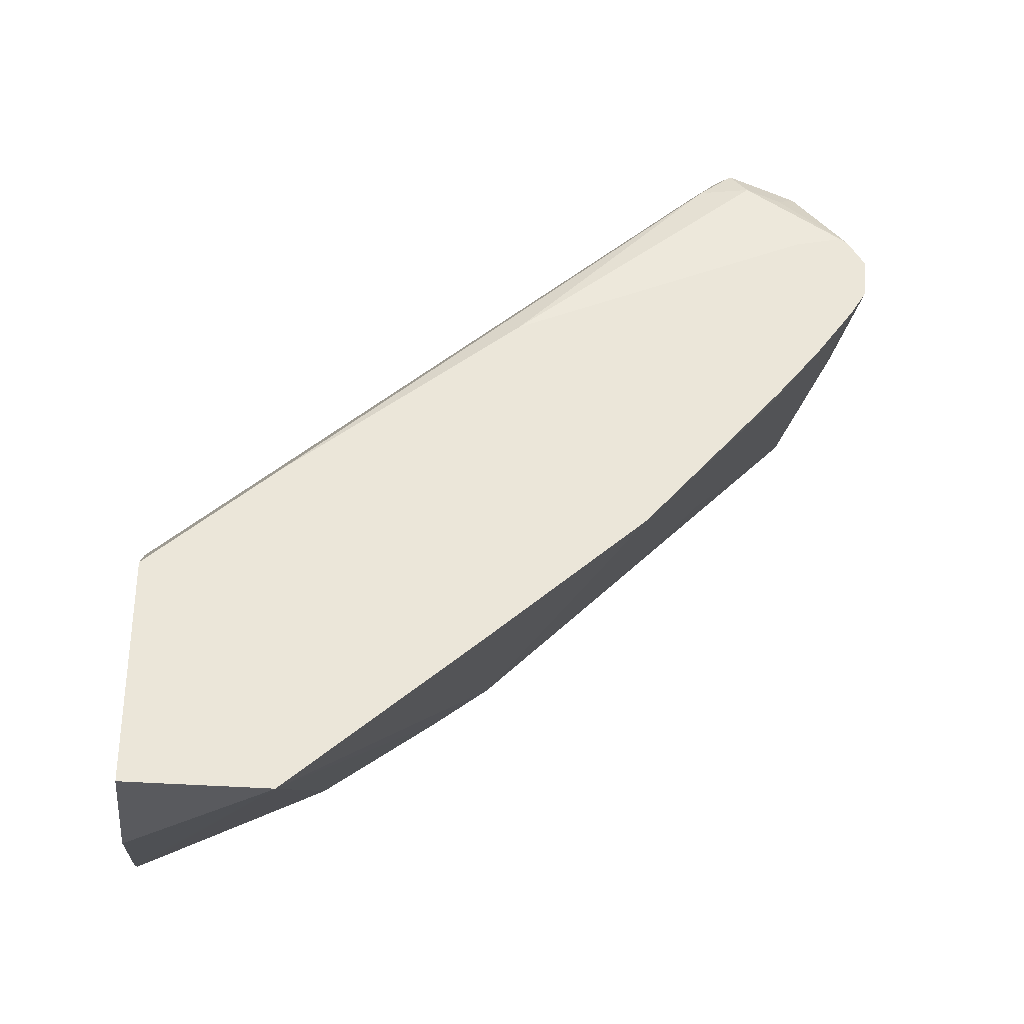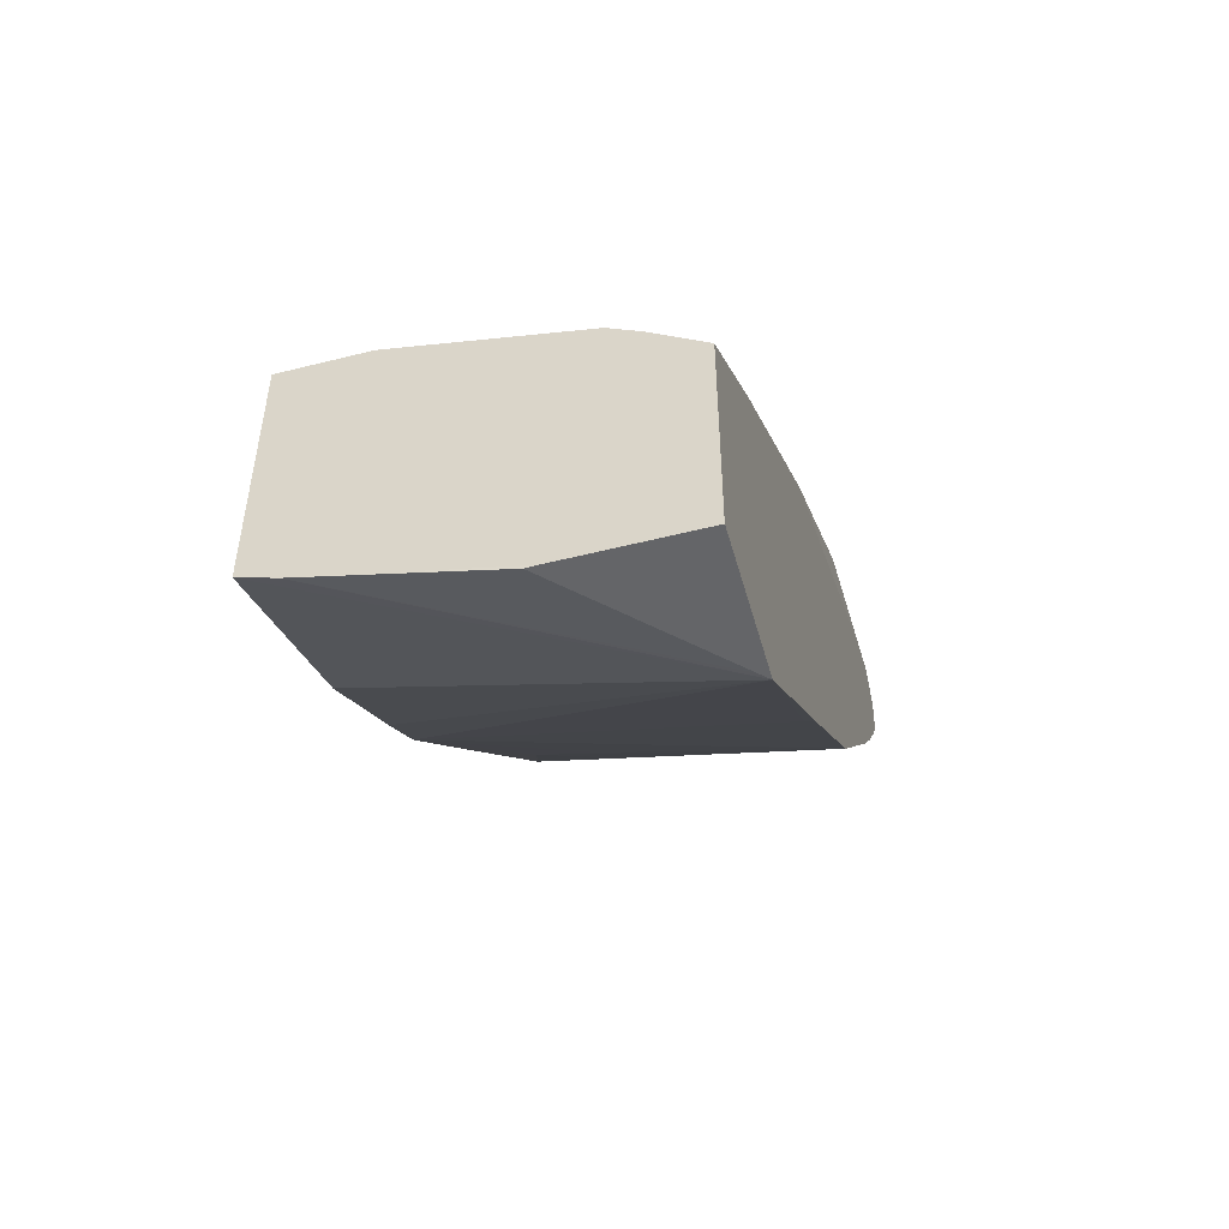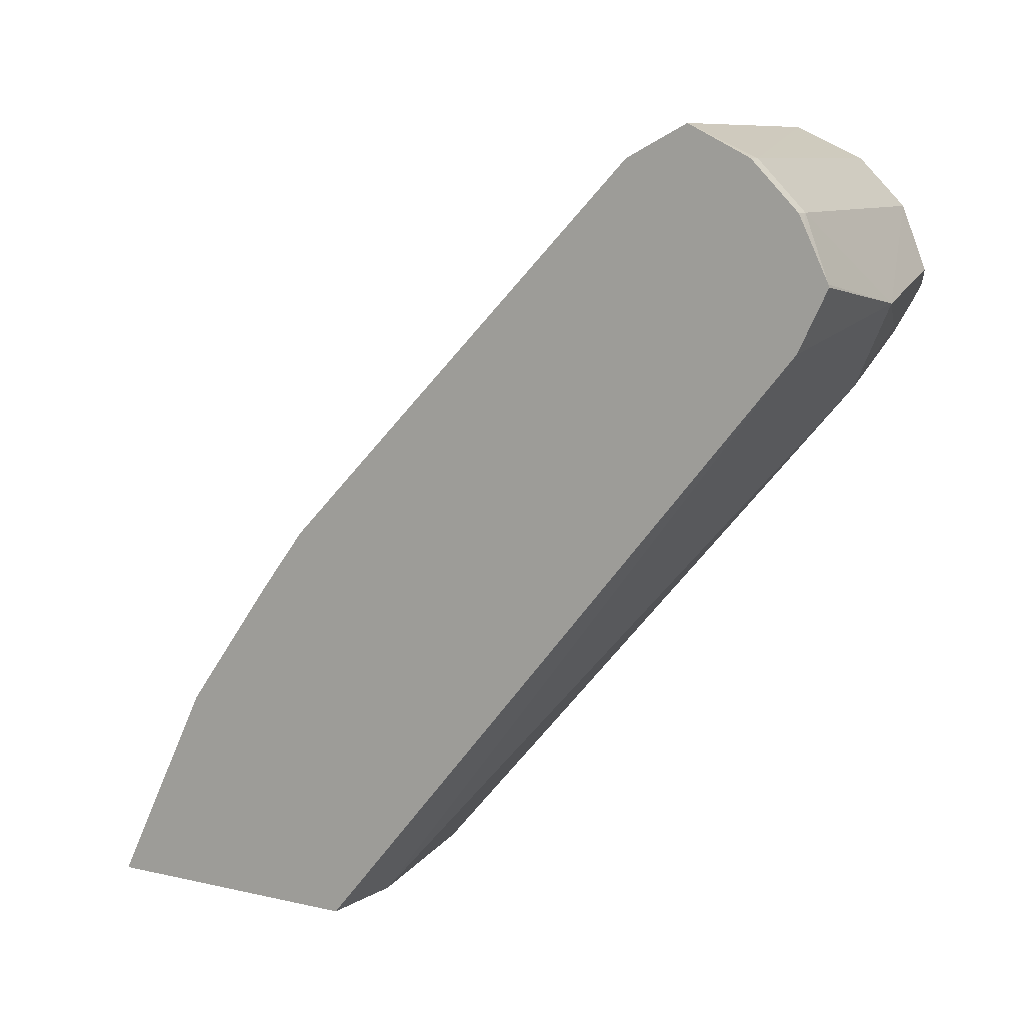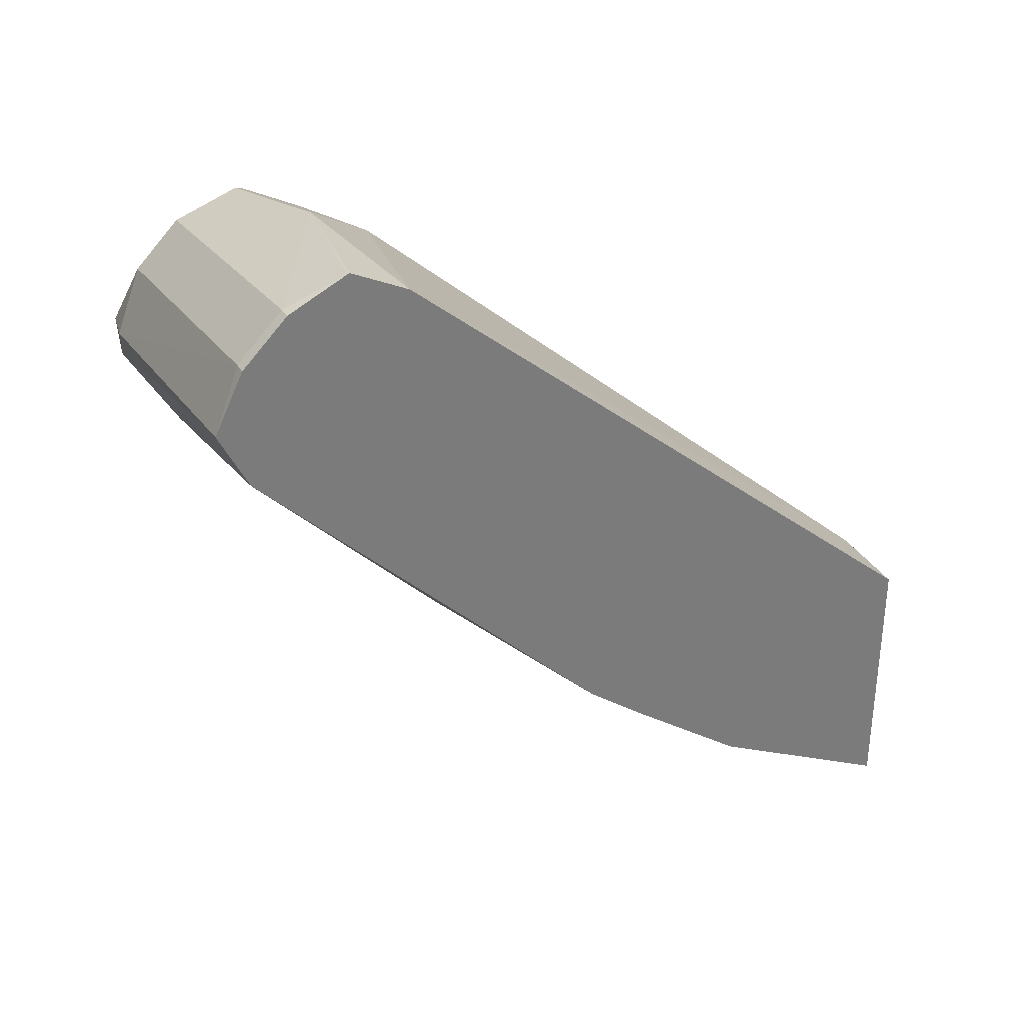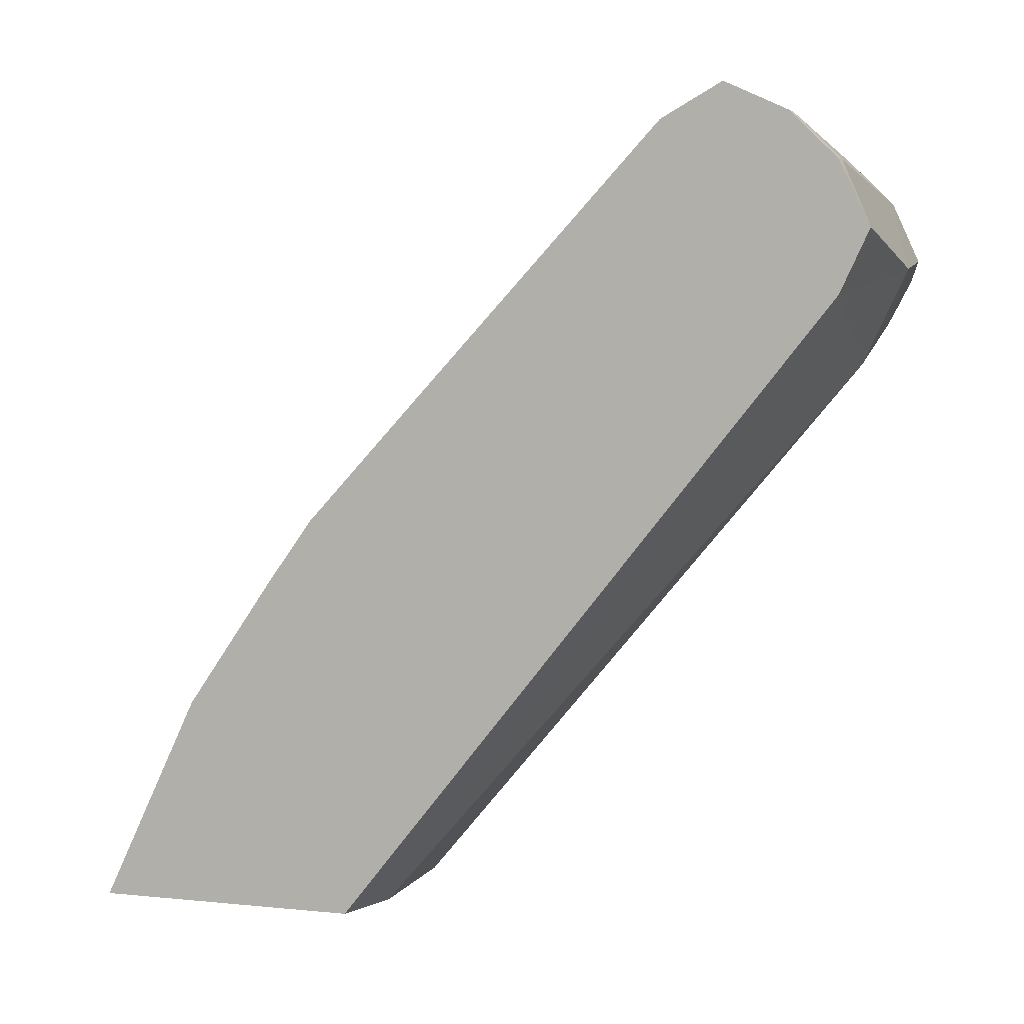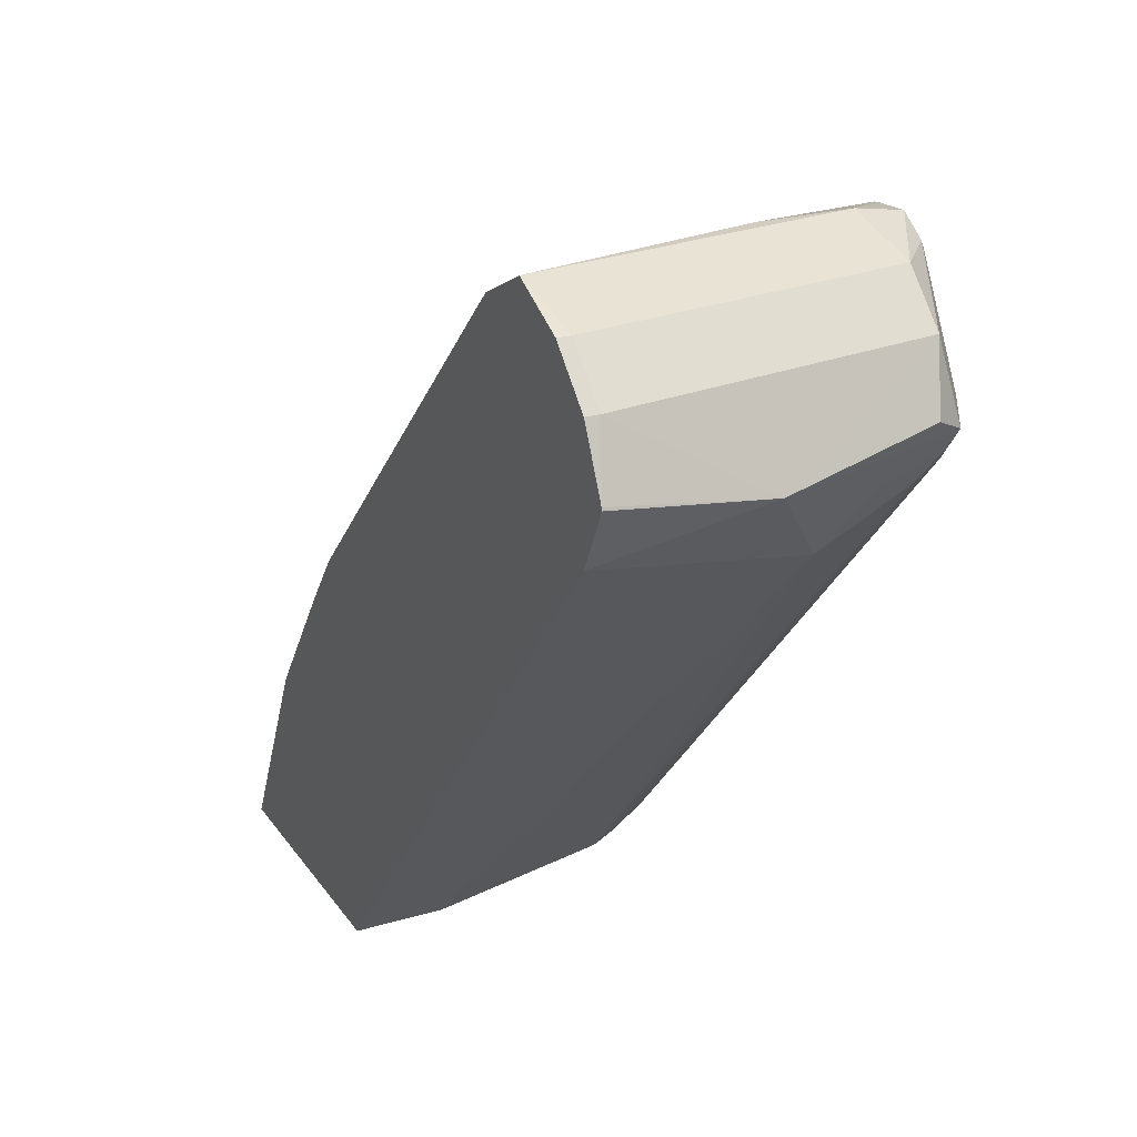
<metadata>
{"format":"obj","ext":"obj","renderer":"f3d","projection":"perspective","resolution":1024,"background":"white","views":[{"elev":-31.8,"azim":83.5,"up":"+Z"},{"elev":-51.6,"azim":15.4,"up":"+Z"},{"elev":8.7,"azim":-57.7,"up":"+Y"},{"elev":32.8,"azim":-115.5,"up":"+Z"},{"elev":0.4,"azim":-64.7,"up":"+Y"},{"elev":23.6,"azim":-26.2,"up":"+Y"}]}
</metadata>
<code>
v 0.09705 0.5371 0.1854
v 0.09249 0.5372 0.1854
v 0.1519 0.5371 0.1854
v 0.01645 0.5371 0.2071
v 0.148 0.5928 0.1854
v 0.1519 0.5965 0.1854
v 0.1519 0.5371 0.28
v 0.0007177 0.5371 0.2128
v 0.1482 0.673 0.2531
v 0.1519 0.6755 0.2544
v 0.0007177 0.5425 0.2155
v 0.0007177 0.6174 0.2531
v 0.0007177 0.6673 0.2899
v 0.0007177 0.6915 0.3087
v 0.1519 0.5894 0.3269
v 0.1435 0.7756 0.5001
v 0.1297 0.5371 0.2963
v 0.0007177 0.5371 0.3241
v 0.1519 0.7421 0.3136
v 0.0007177 0.7291 0.3462
v 0.02779 0.7547 0.3611
v 0.05557 0.747 0.3457
v 0.1519 0.6891 0.4089
v 0.1482 0.7964 0.5001
v 0.142 0.7902 0.5124
v 0.1389 0.7825 0.5093
v 0.1296 0.7717 0.5062
v 0.1164 0.5371 0.3043
v 0.03705 0.5371 0.3241
v 0.0007177 0.7719 0.5244
v 0.05557 0.784 0.3827
v 0.0007177 0.8396 0.4568
v 0.1482 0.8026 0.3827
v 0.1519 0.8026 0.3827
v 0.0007177 0.7469 0.364
v 0.1519 0.8168 0.4666
v 0.1519 0.8372 0.4716
v 0.1451 0.8118 0.497
v 0.1358 0.8211 0.5062
v 0.1296 0.7964 0.5186
v 0.06483 0.7871 0.5325
v 0.1111 0.7756 0.514
v 0.09259 0.7532 0.5062
v 0.1111 0.5371 0.3056
v 0.04232 0.5371 0.3228
v 0.0007177 0.7726 0.525
v 0.0007177 0.8399 0.4573
v 0.08334 0.8473 0.4538
v 0.09259 0.8396 0.4383
v 0.1519 0.8217 0.4062
v 0.1519 0.8401 0.4697
v 0.006179 0.8396 0.5062
v 0.006179 0.8211 0.5248
v 0.1358 0.8396 0.4877
v 0.0007177 0.7971 0.5364
v 0.0007177 0.796 0.5368
v 0.0007177 0.7839 0.5307
v 0.0007177 0.8458 0.4692
v 0.0007177 0.8518 0.4814
v 0.09259 0.852 0.463
v 0.1519 0.846 0.4407
v 0.1519 0.8391 0.4297
v 0.1519 0.8475 0.4586
v 0.0007177 0.8423 0.5008
v 0.0007177 0.8396 0.5062
v 0.1296 0.852 0.463
v 0.0007177 0.8211 0.5248
v 0.0007177 0.8156 0.5275
v 0.1519 0.8464 0.4445
f 26 42 27
f 27 42 43
f 27 43 28
f 28 43 44
f 29 45 43
f 29 43 46
f 32 48 49
f 32 47 48
f 32 49 33
f 33 49 50
f 37 51 39
f 25 42 26
f 33 50 34
f 29 46 30
f 25 41 42
f 20 35 21
f 25 39 40
f 24 39 25
f 24 38 39
f 24 37 38
f 24 36 37
f 23 36 24
f 21 32 31
f 21 35 32
f 19 32 33
f 19 31 32
f 19 21 31
f 19 22 21
f 37 39 38
f 18 29 30
f 25 40 41
f 39 52 53
f 52 66 59
f 39 41 40
f 17 27 28
f 63 69 66
f 61 66 69
f 60 66 61
f 59 66 60
f 54 63 66
f 53 68 55
f 53 67 68
f 52 59 64
f 52 54 66
f 52 67 53
f 52 65 67
f 52 64 65
f 51 63 54
f 39 53 41
f 49 62 50
f 48 61 49
f 48 60 61
f 48 59 60
f 48 58 59
f 47 58 48
f 43 45 44
f 41 43 42
f 41 46 43
f 41 57 46
f 41 56 57
f 41 55 56
f 41 53 55
f 39 54 52
f 39 51 54
f 49 61 62
f 16 27 17
f 19 33 34
f 16 25 26
f 6 9 10
f 4 6 5
f 4 8 6
f 3 15 7
f 3 23 15
f 3 36 23
f 3 37 36
f 3 51 37
f 3 63 51
f 3 69 63
f 3 61 69
f 3 62 61
f 3 50 62
f 3 34 50
f 3 19 34
f 3 10 19
f 3 6 10
f 16 26 27
f 1 2 5
f 1 5 6
f 1 6 3
f 1 3 7
f 1 7 17
f 6 8 11
f 1 17 28
f 1 45 29
f 1 29 18
f 1 18 8
f 1 8 4
f 1 4 2
f 2 4 5
f 1 44 45
f 6 11 12
f 1 28 44
f 6 13 14
f 16 24 25
f 6 12 13
f 16 23 24
f 15 23 16
f 14 22 19
f 14 20 21
f 9 19 10
f 9 14 19
f 8 12 11
f 8 13 12
f 8 14 13
f 8 20 14
f 8 35 20
f 8 32 35
f 8 47 32
f 14 21 22
f 8 59 58
f 8 58 47
f 7 16 17
f 8 18 30
f 8 46 57
f 6 14 9
f 8 57 56
f 8 30 46
f 7 15 16
f 8 55 68
f 8 68 67
f 8 67 65
f 8 65 64
f 8 56 55
f 8 64 59

</code>
